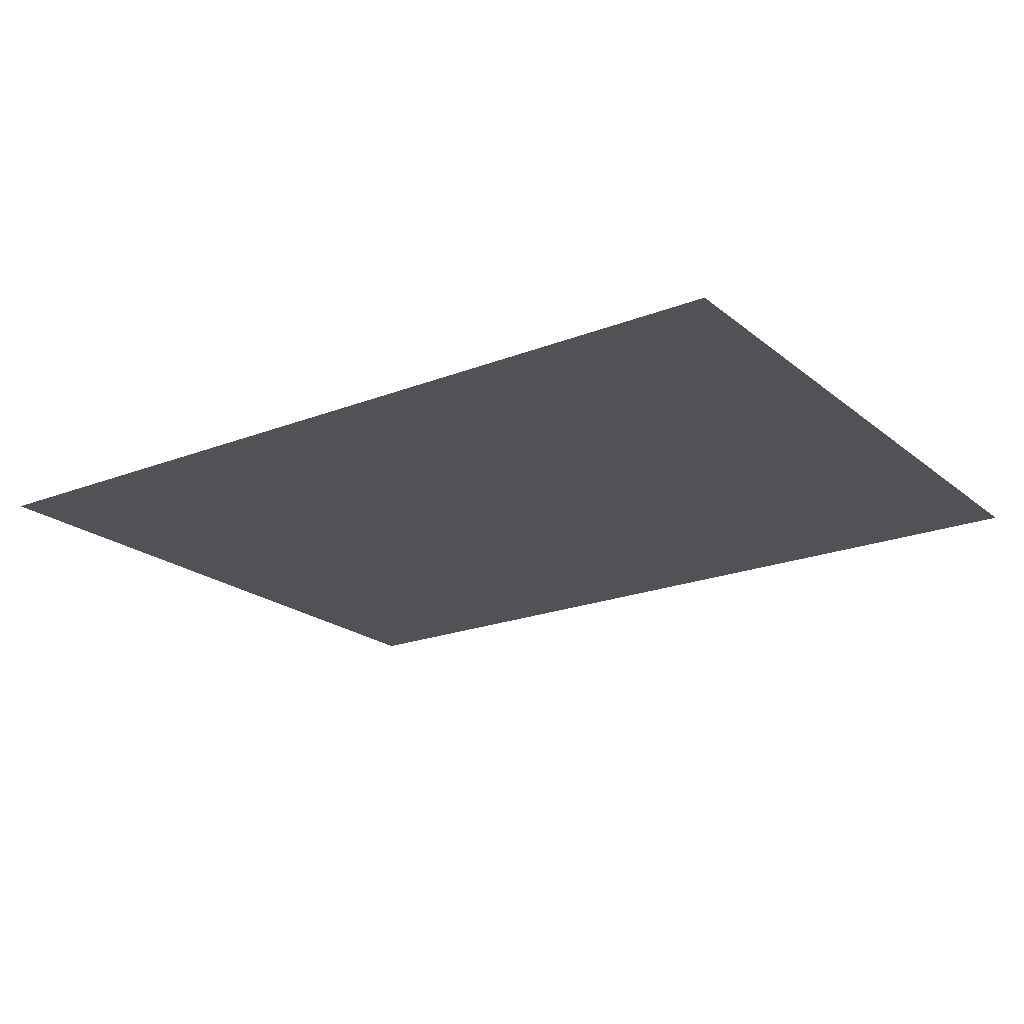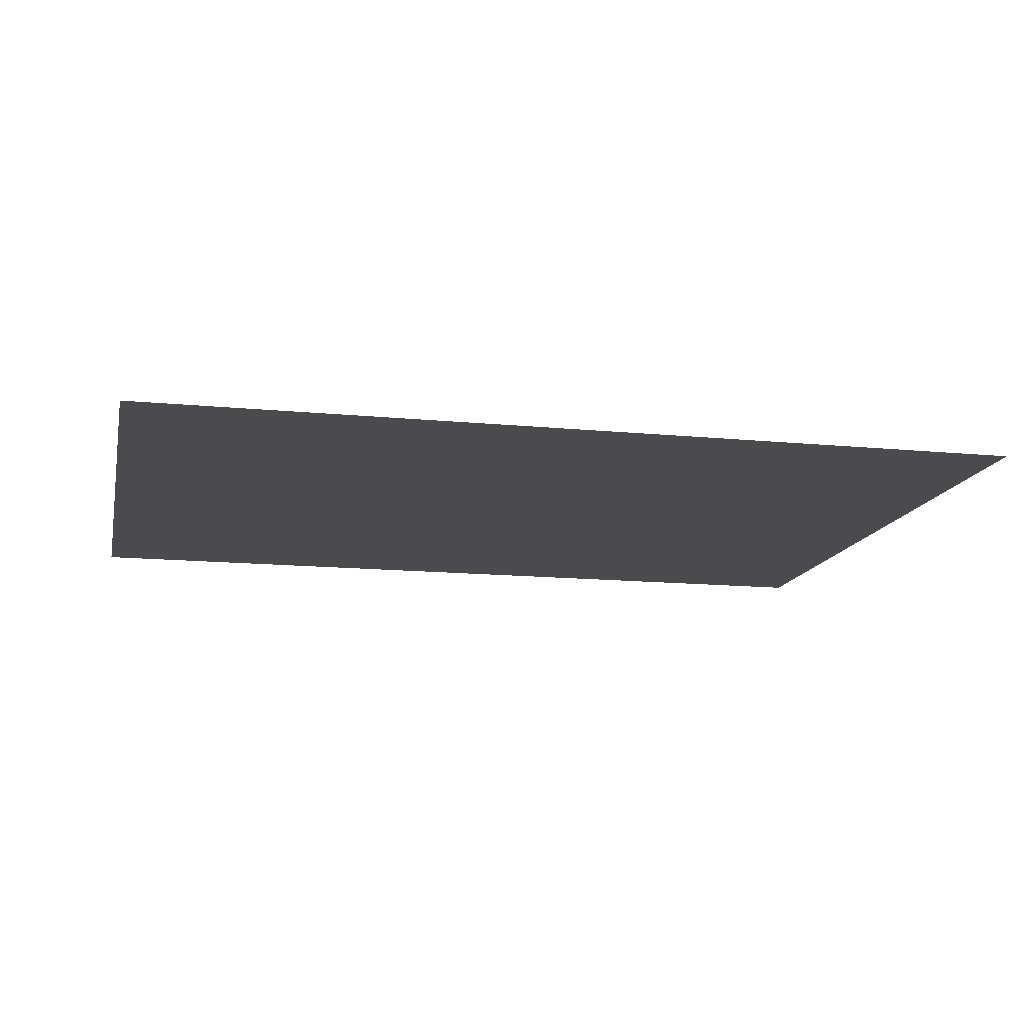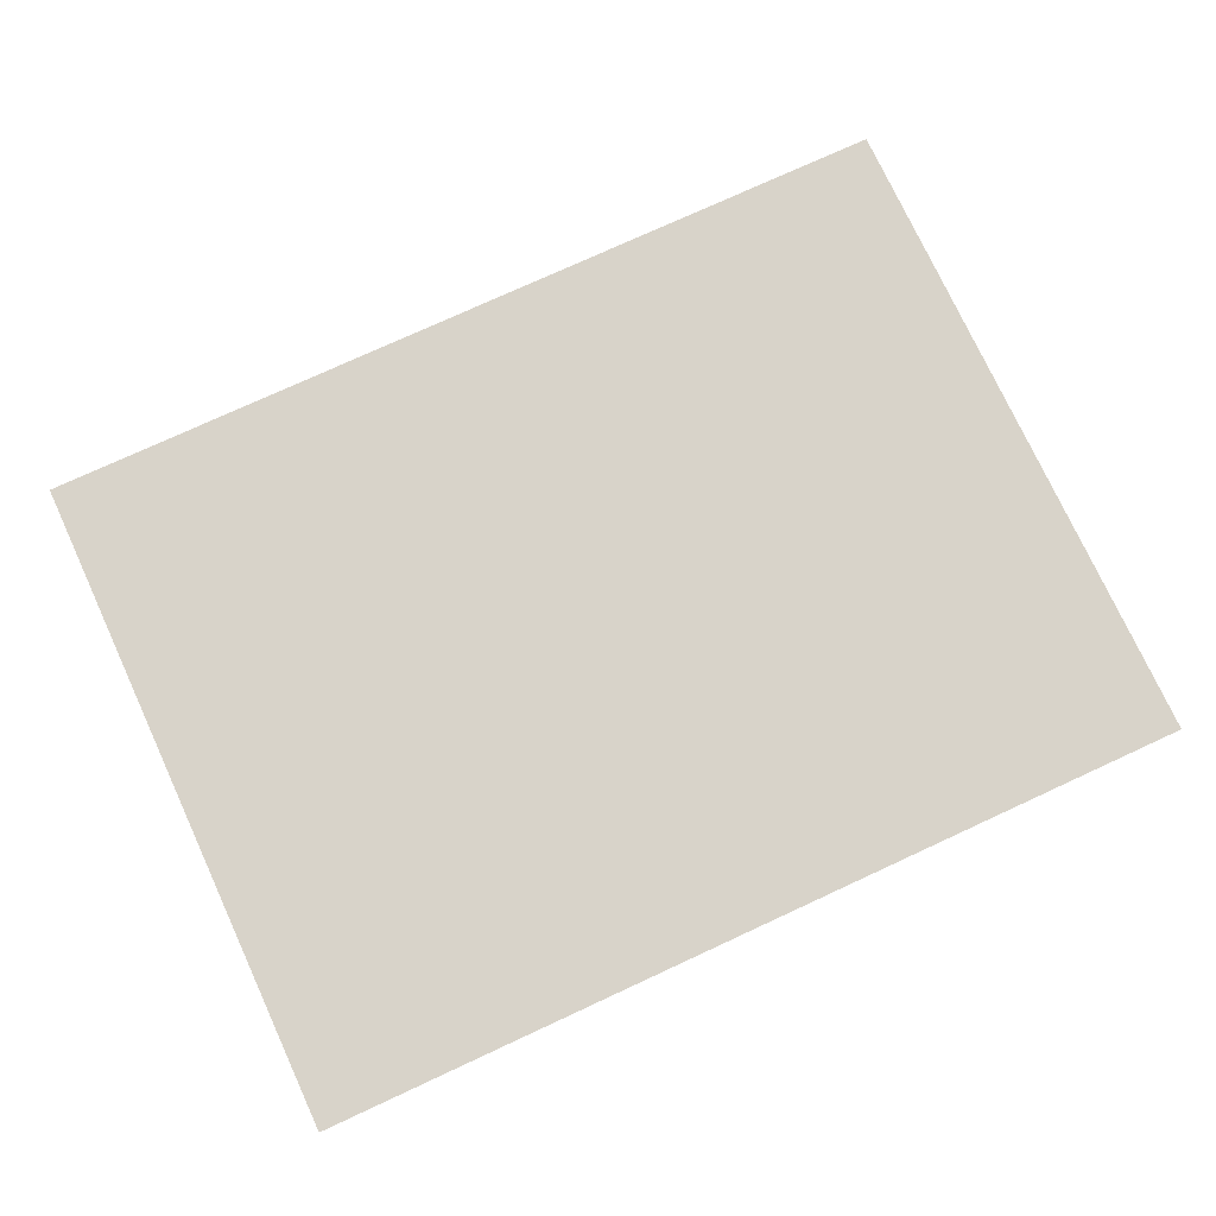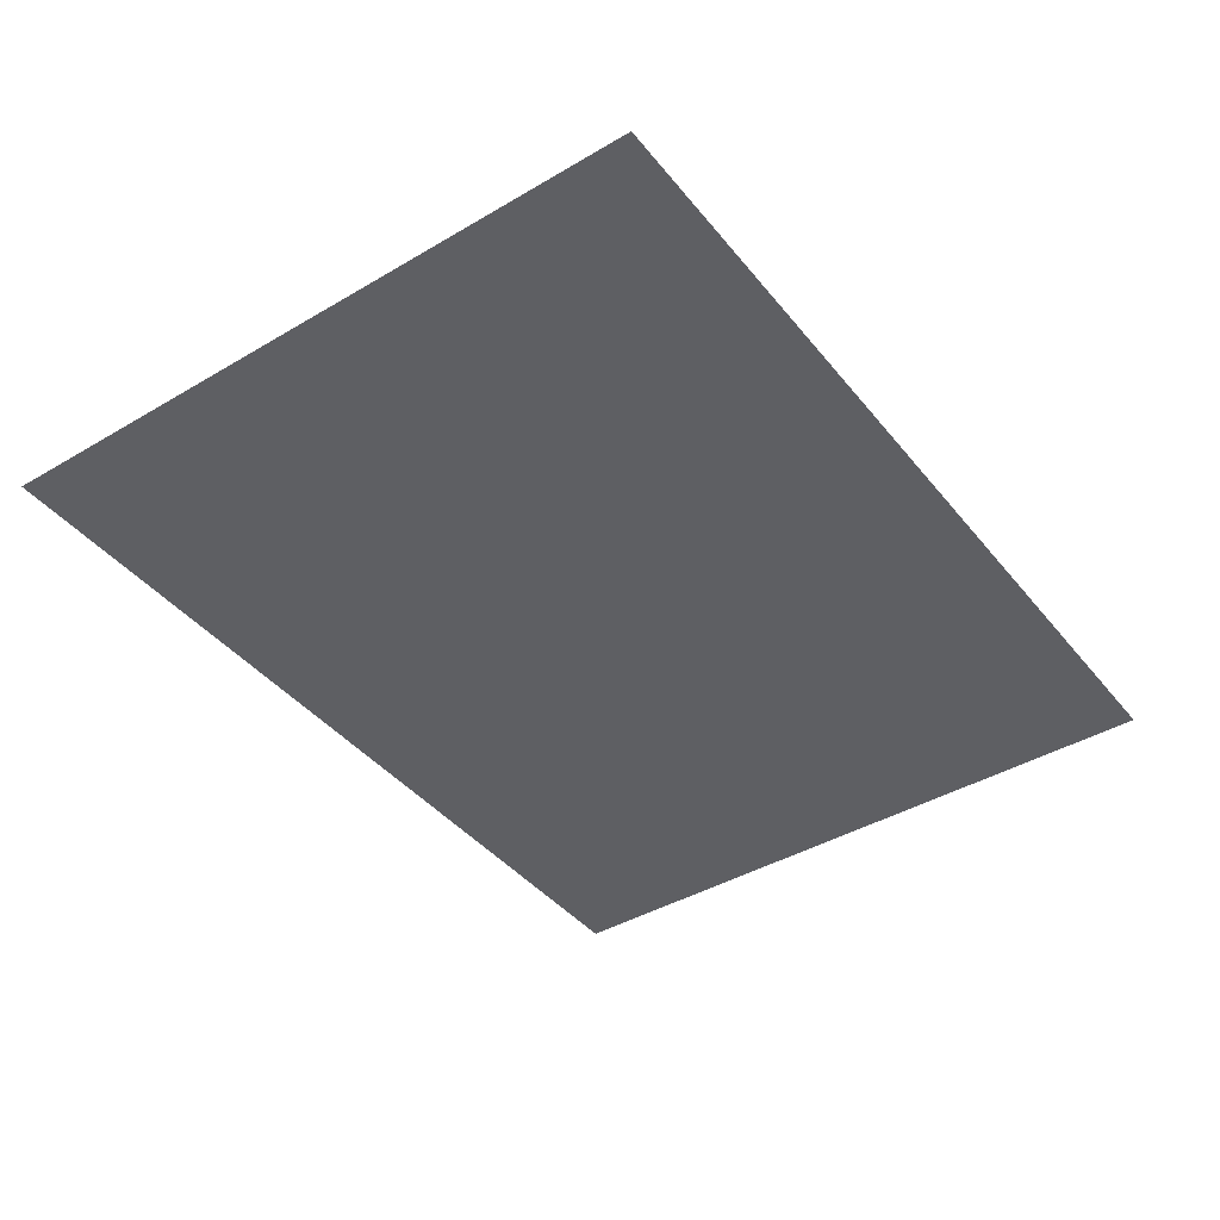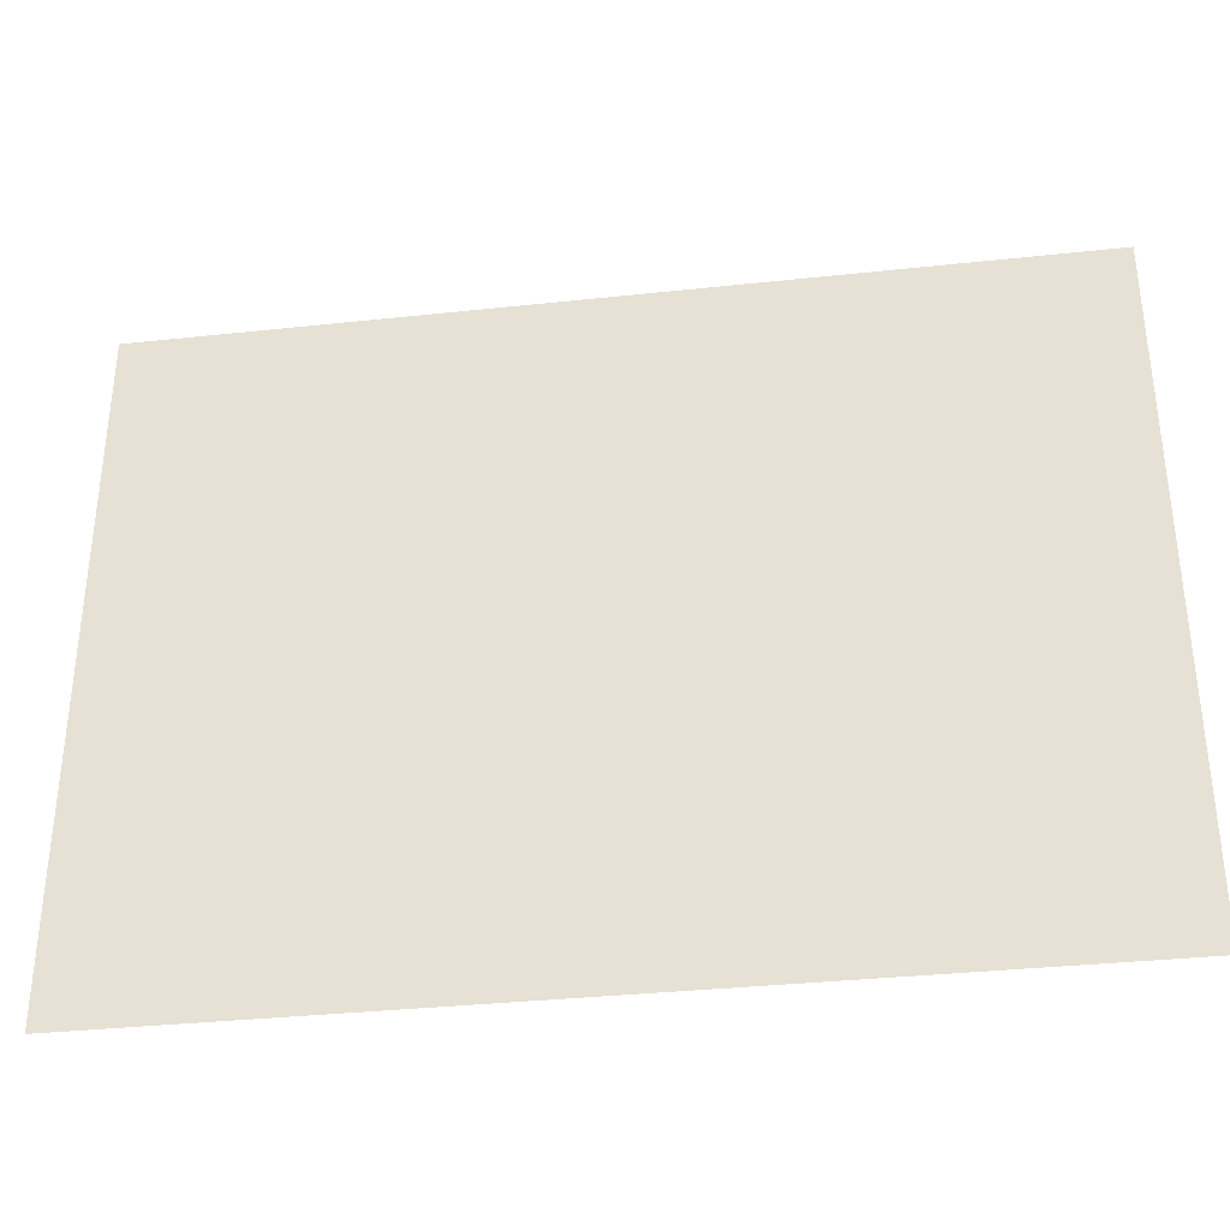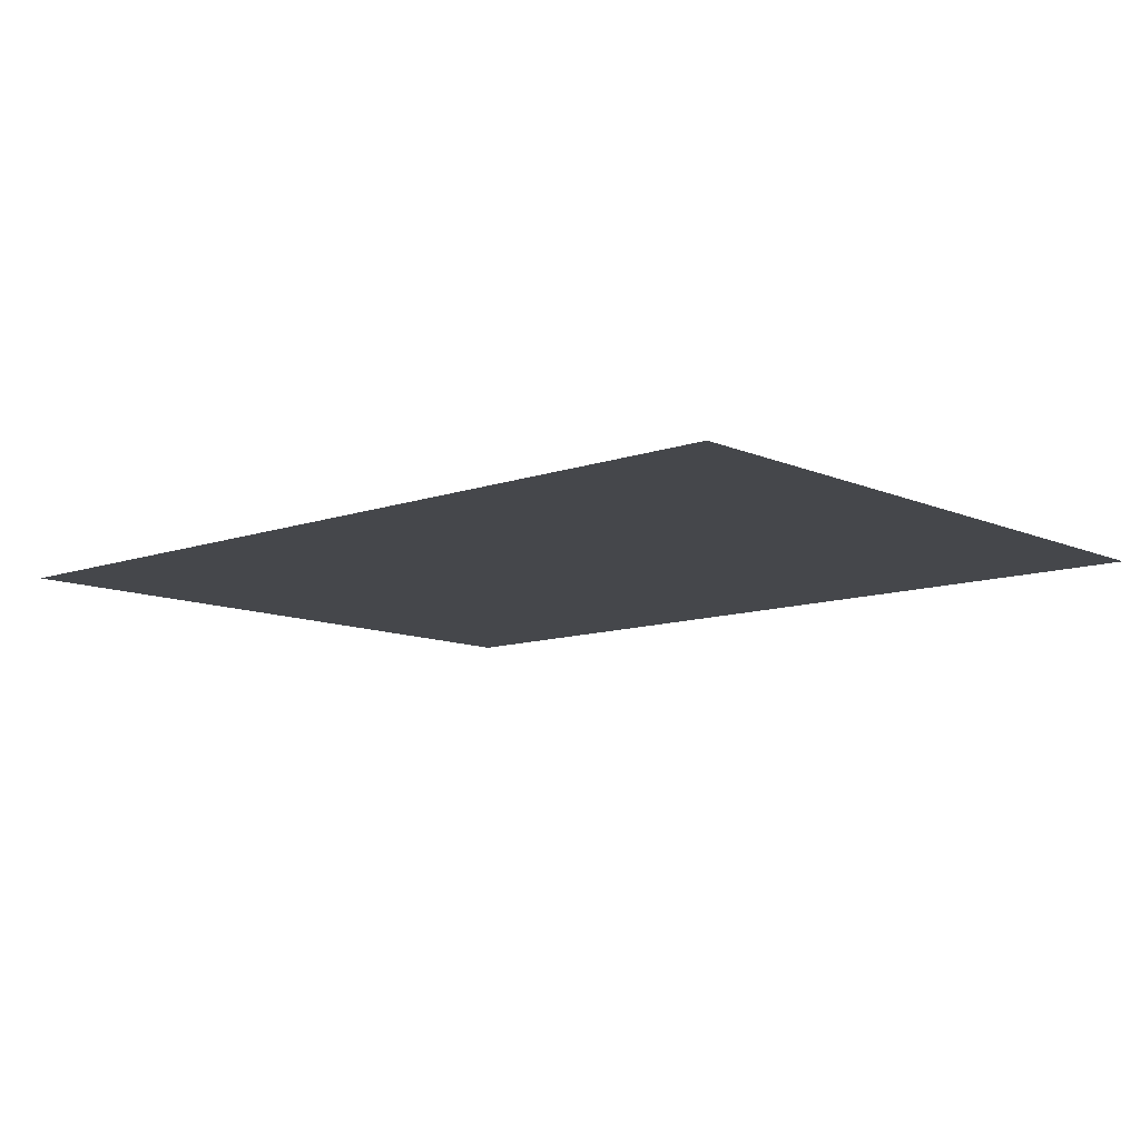
<metadata>
{"format":"obj","ext":"obj","renderer":"f3d","projection":"perspective","resolution":1024,"background":"white","views":[{"elev":-20.8,"azim":35.2,"up":"+Y"},{"elev":-14.1,"azim":167.7,"up":"+Y"},{"elev":75.8,"azim":-24.8,"up":"+Y"},{"elev":-41.7,"azim":-54.6,"up":"+Y"},{"elev":-34.7,"azim":-171.8,"up":"+Z"},{"elev":-10.5,"azim":42.0,"up":"+Y"}]}
</metadata>
<code>
g default
v -6.365 0 5.431
v 8.231 0 5.431
v -6.365 0 -5.608
v 8.231 0 -5.608
g pPlane1
f 1 2 4 3

</code>
